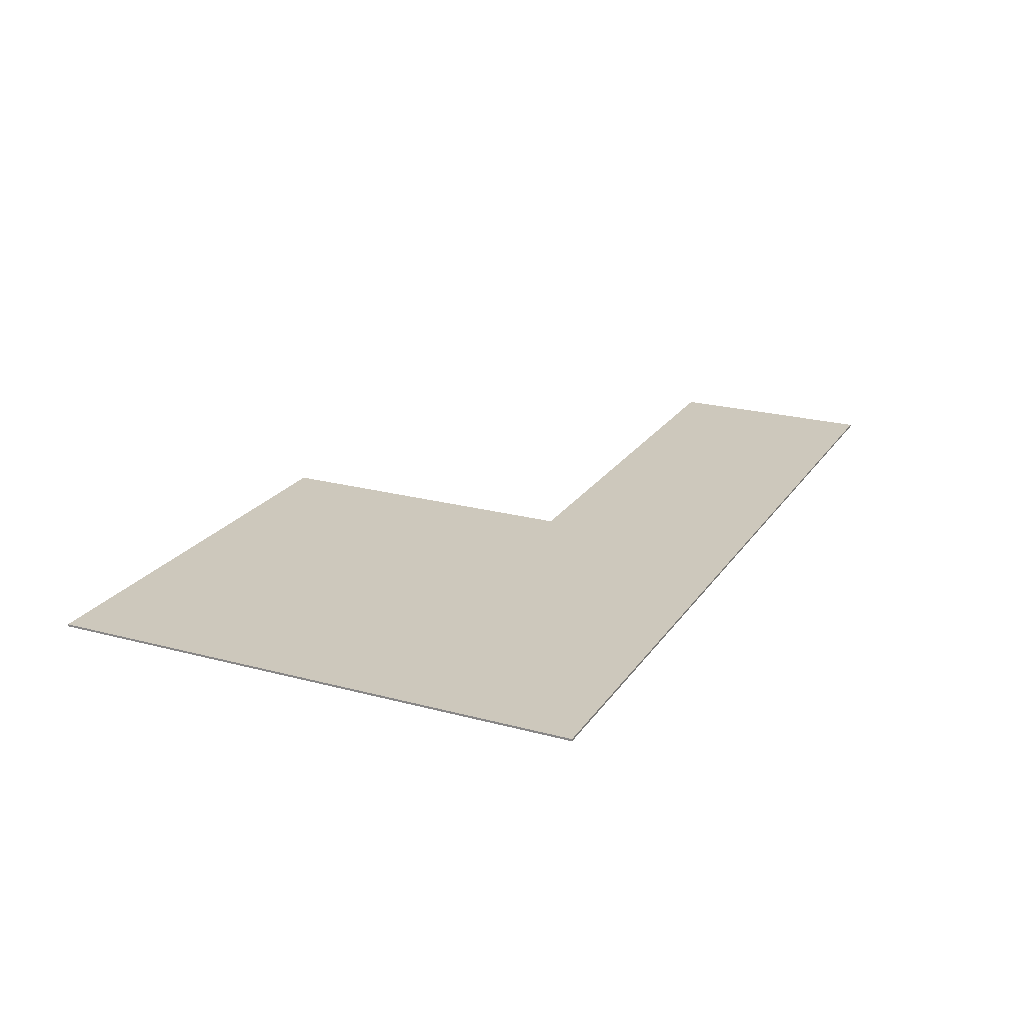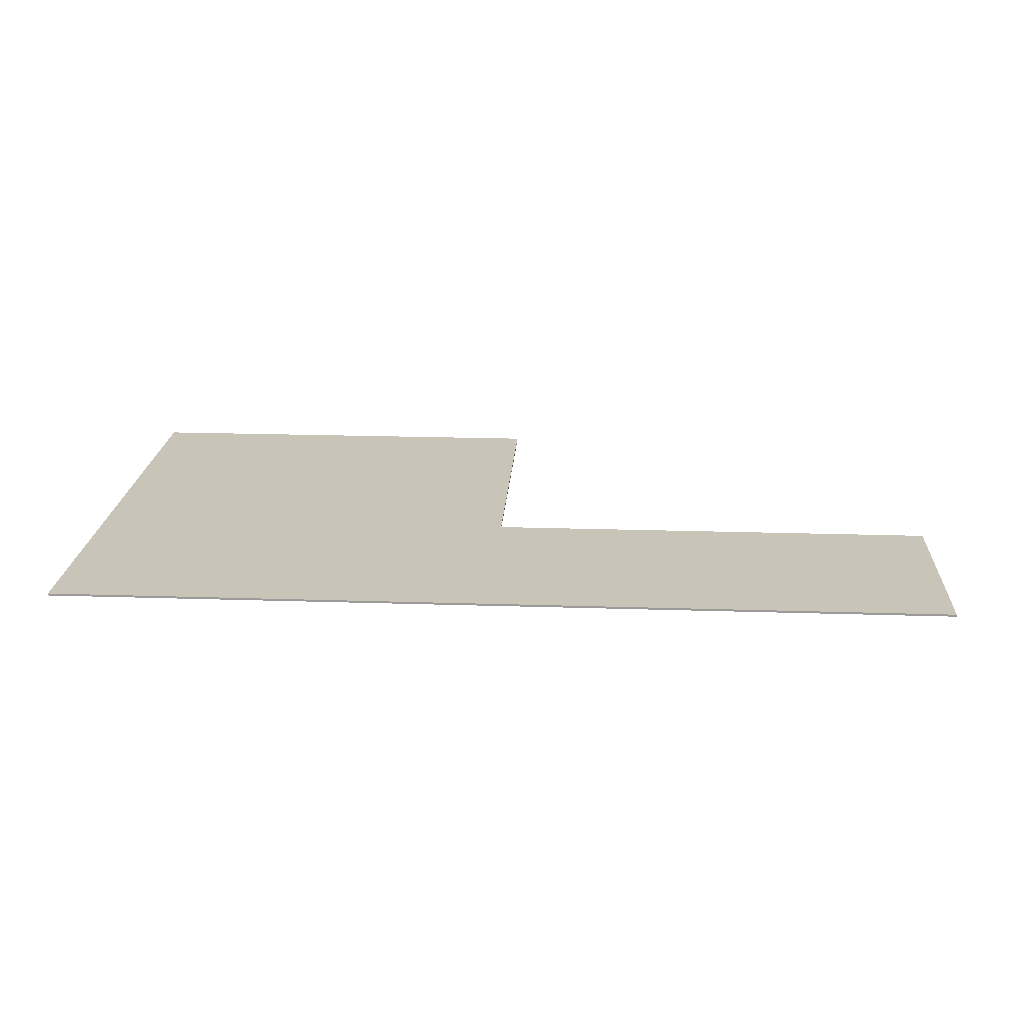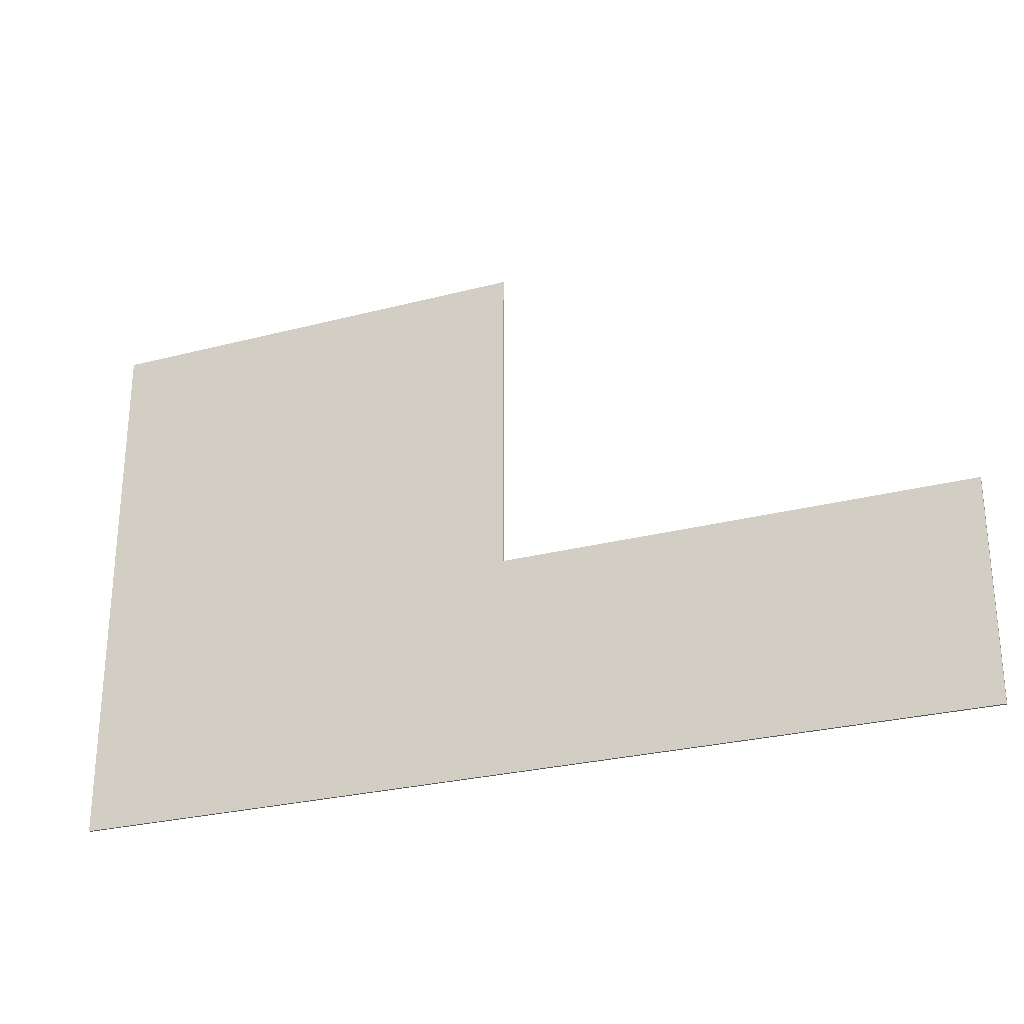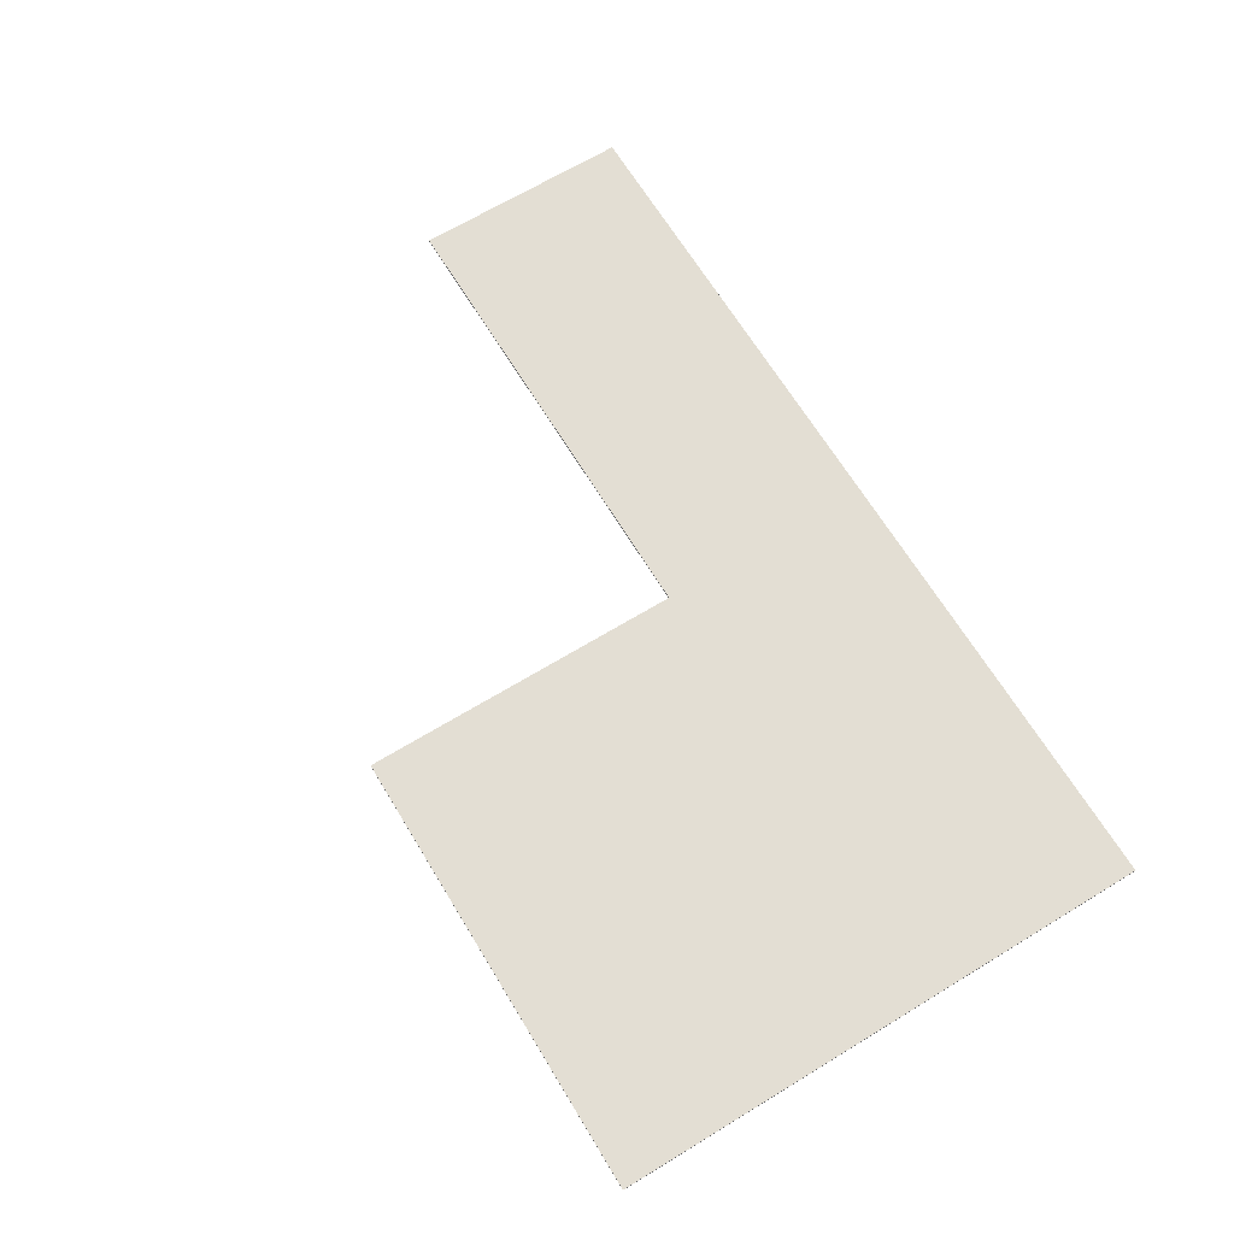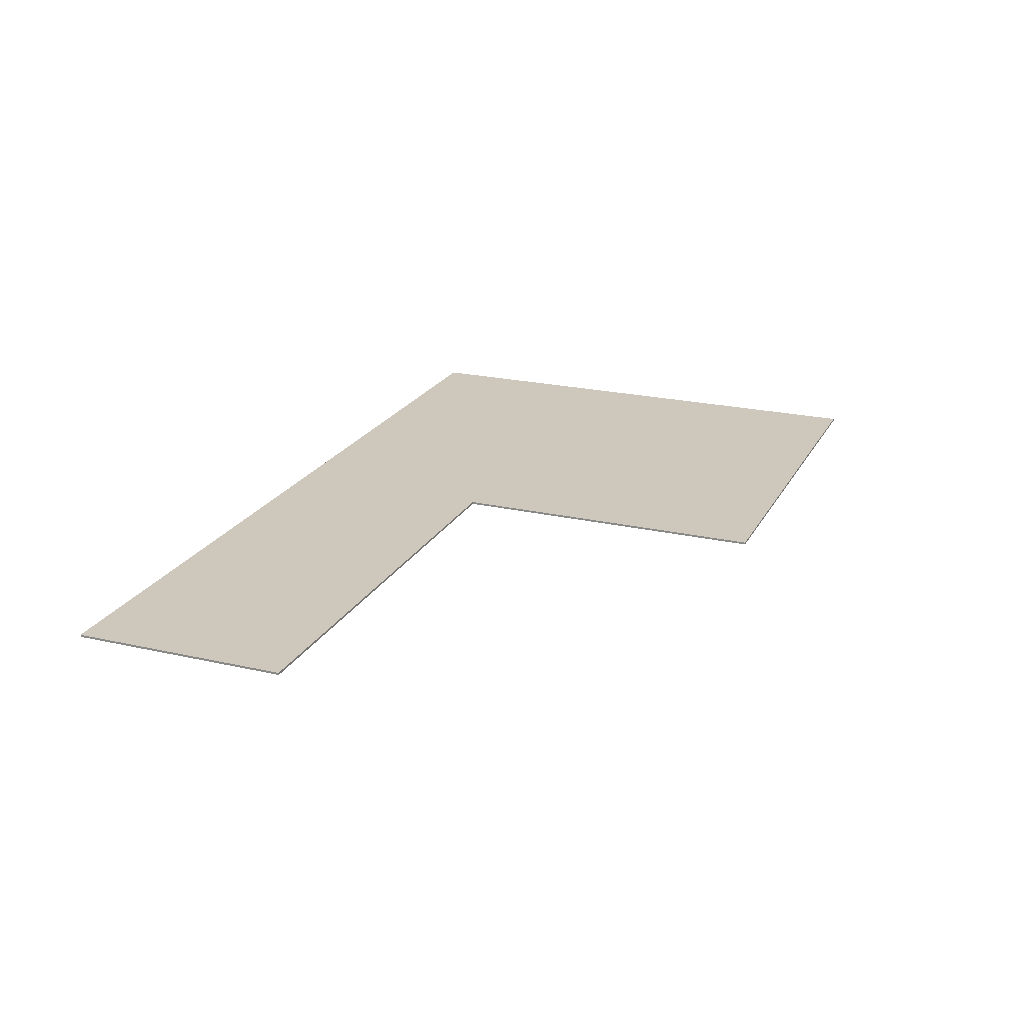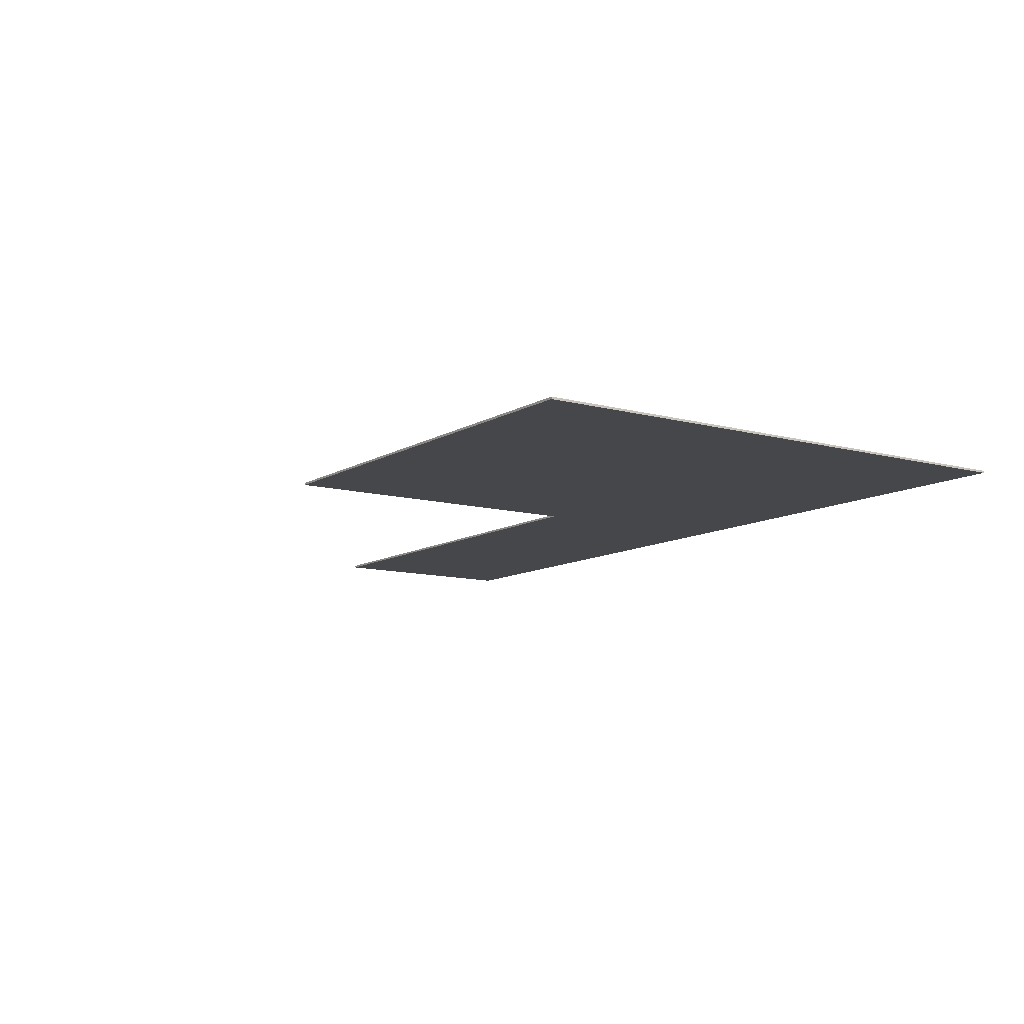
<metadata>
{"format":"obj","ext":"obj","renderer":"f3d","projection":"perspective","resolution":1024,"background":"white","views":[{"elev":22.1,"azim":115.1,"up":"+Y"},{"elev":20.1,"azim":-176.6,"up":"+Y"},{"elev":-27.0,"azim":-157.9,"up":"+Z"},{"elev":67.3,"azim":58.7,"up":"+Y"},{"elev":22.0,"azim":-68.2,"up":"+Y"},{"elev":-10.6,"azim":55.6,"up":"+Y"}]}
</metadata>
<code>
o Cube.020
v 13.95 0.1 -14.97
v 13.95 0.1277 -14.97
v 13.95 0.1 -7.969
v 13.95 0.1277 -7.969
v 8.186 0.1 -14.97
v 8.186 0.1277 -14.97
v 8.186 0.1 -7.969
v 8.186 0.1277 -7.969
v 13.95 0.1 -12.15
v 13.95 0.1277 -12.15
v 8.186 0.1 -12.15
v 8.186 0.1277 -12.15
v 2.182 0.1277 -12.15
v 2.182 0.1277 -14.97
v 2.182 0.1 -14.97
v 2.182 0.1 -12.15
f 9 10 4 3
f 12 6 14 13
f 5 6 2 1
f 9 11 5 1
f 12 10 2 6
f 3 4 8 7
f 8 4 10 12
f 3 7 11 9
f 7 8 12 11
f 1 2 10 9
f 16 13 14 15
f 6 5 15 14
f 11 12 13 16
f 5 11 16 15

</code>
